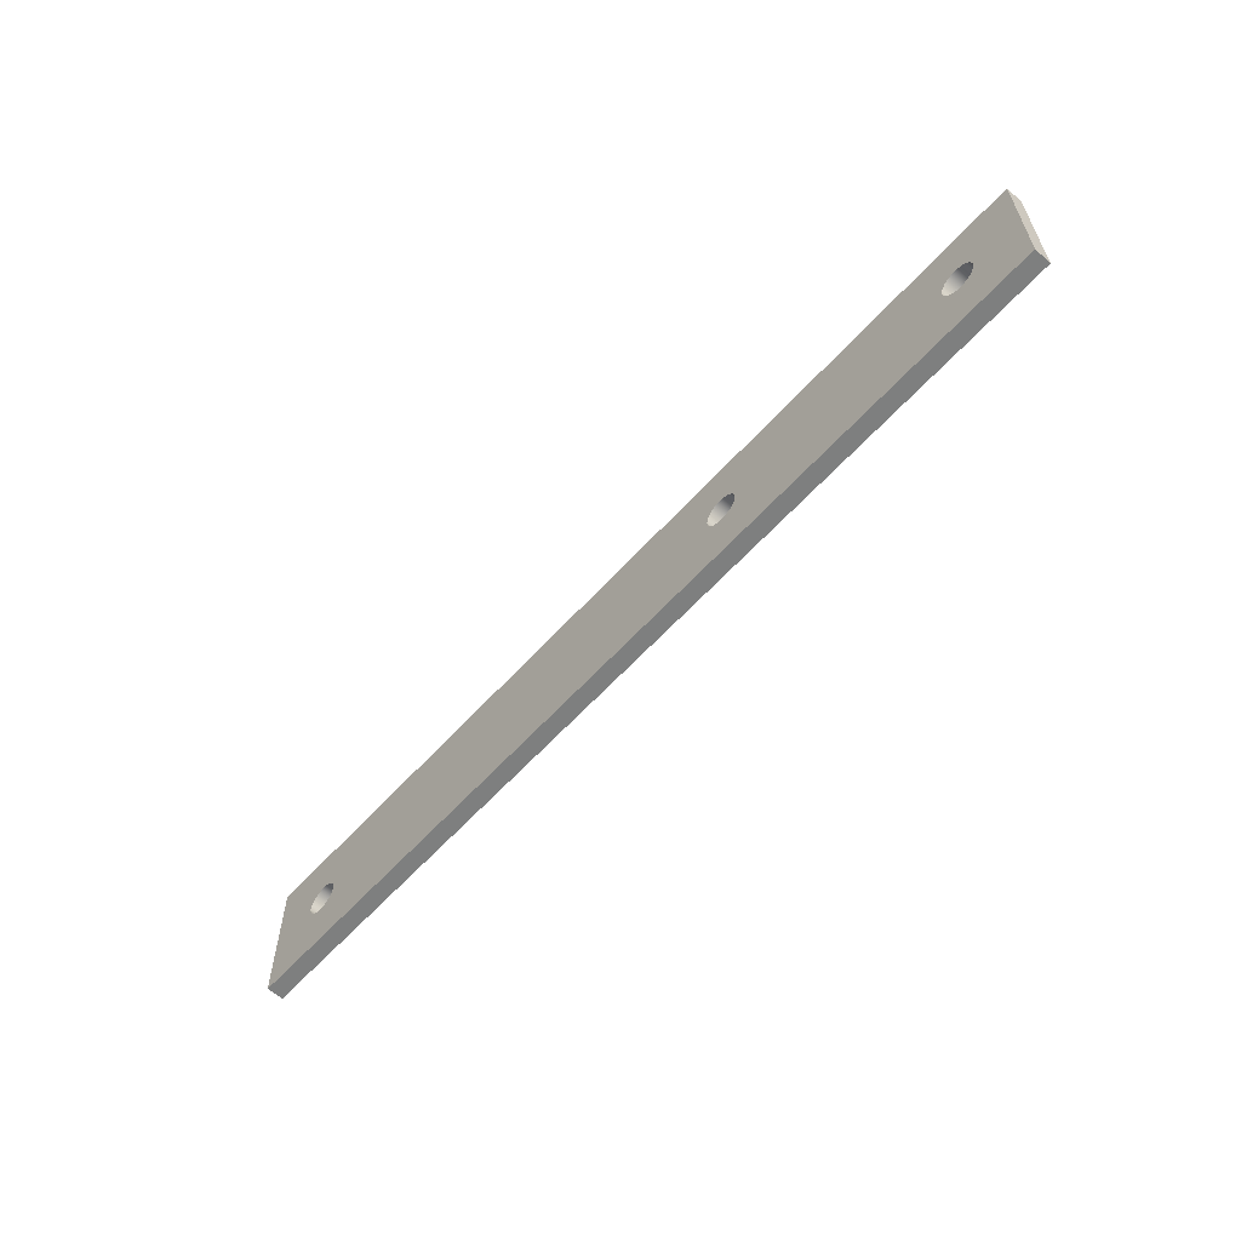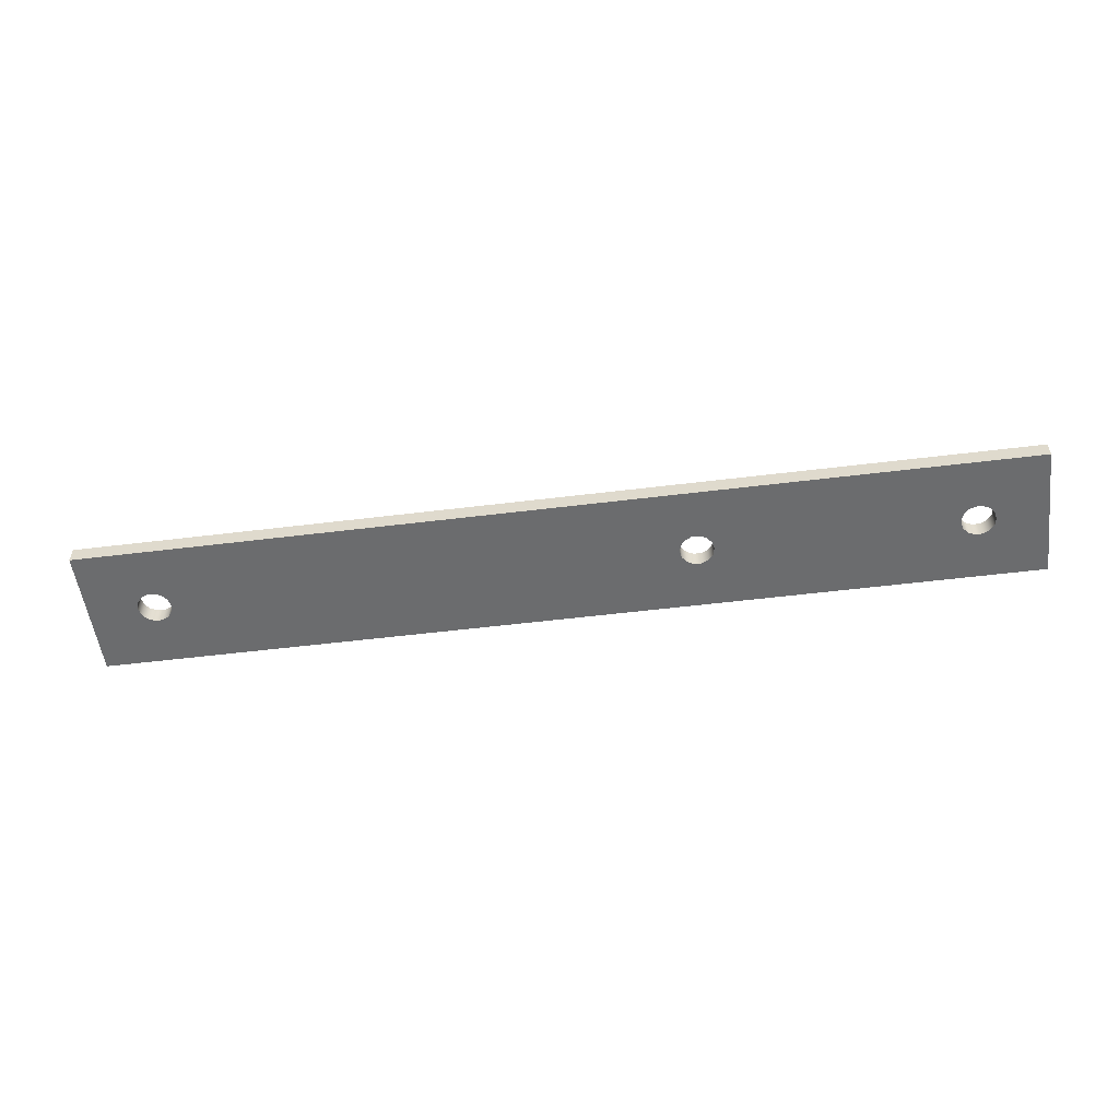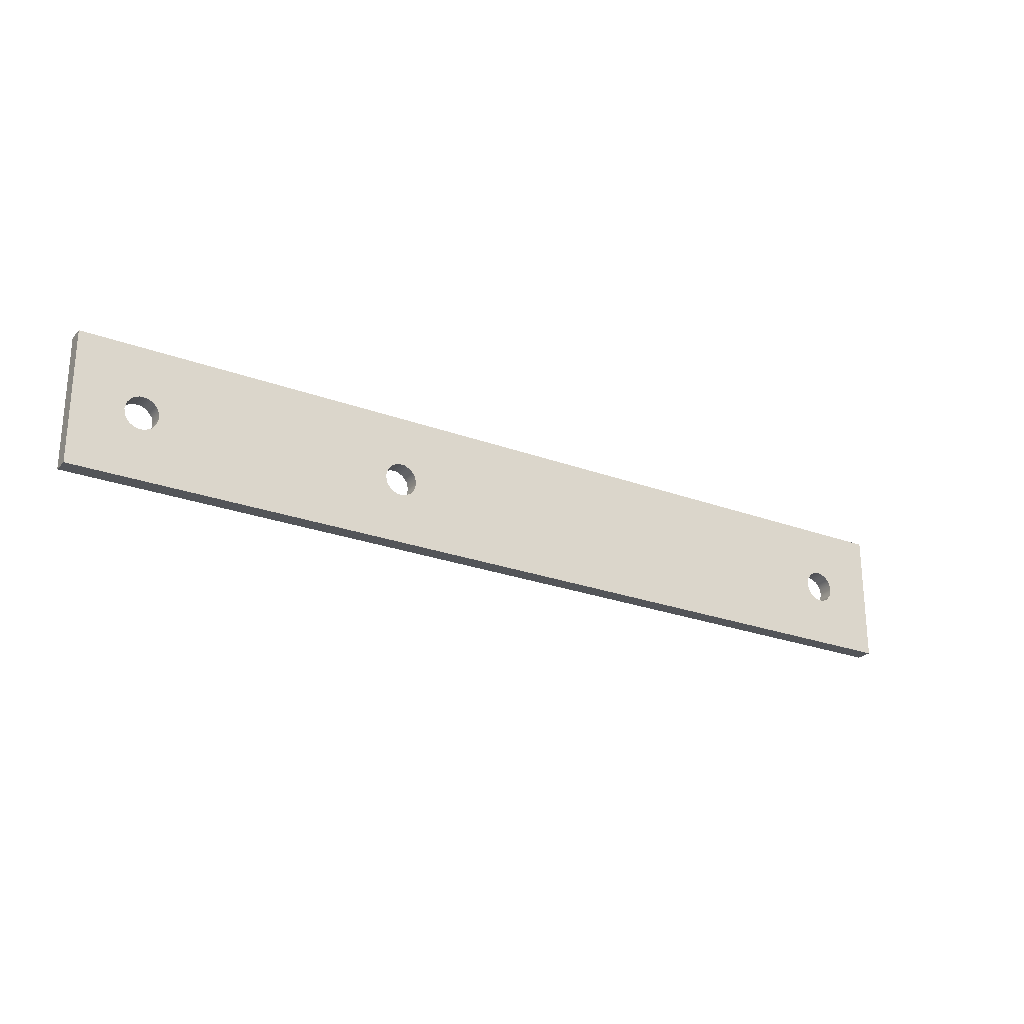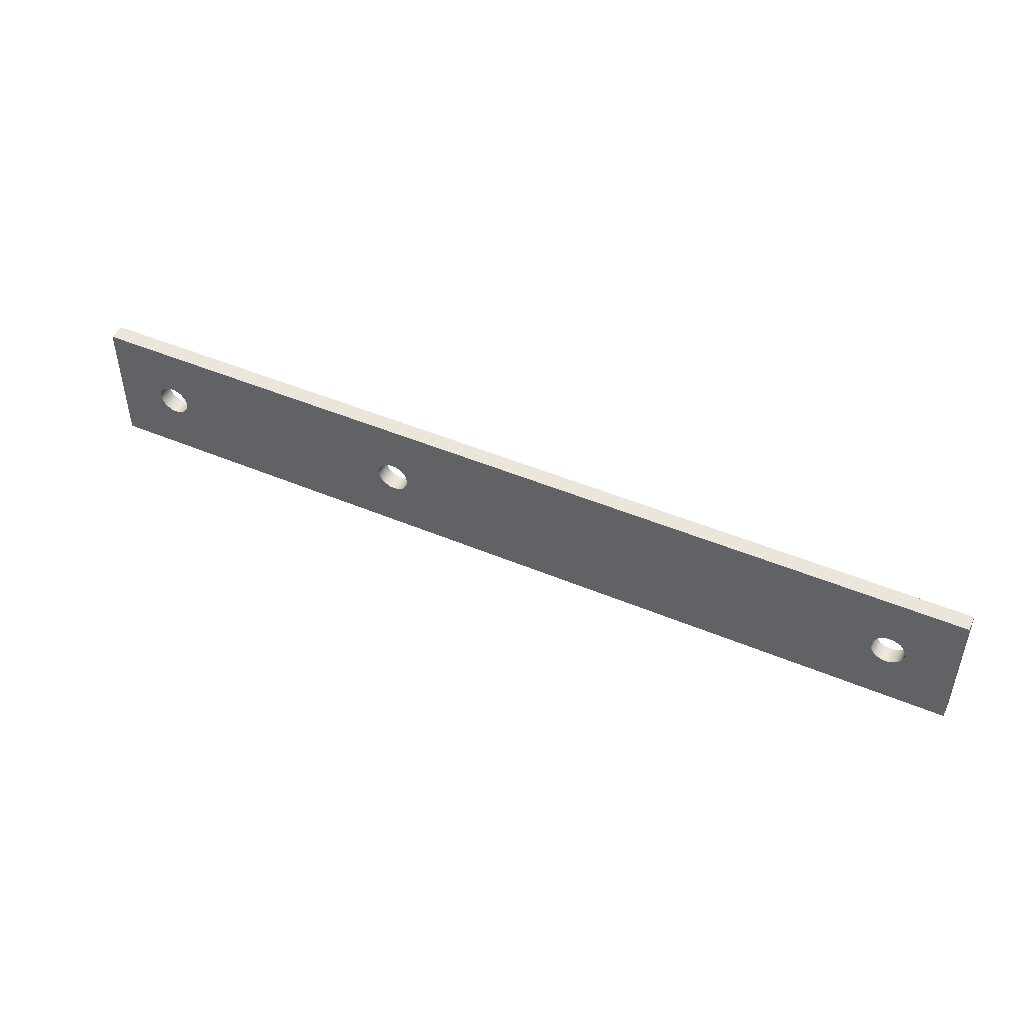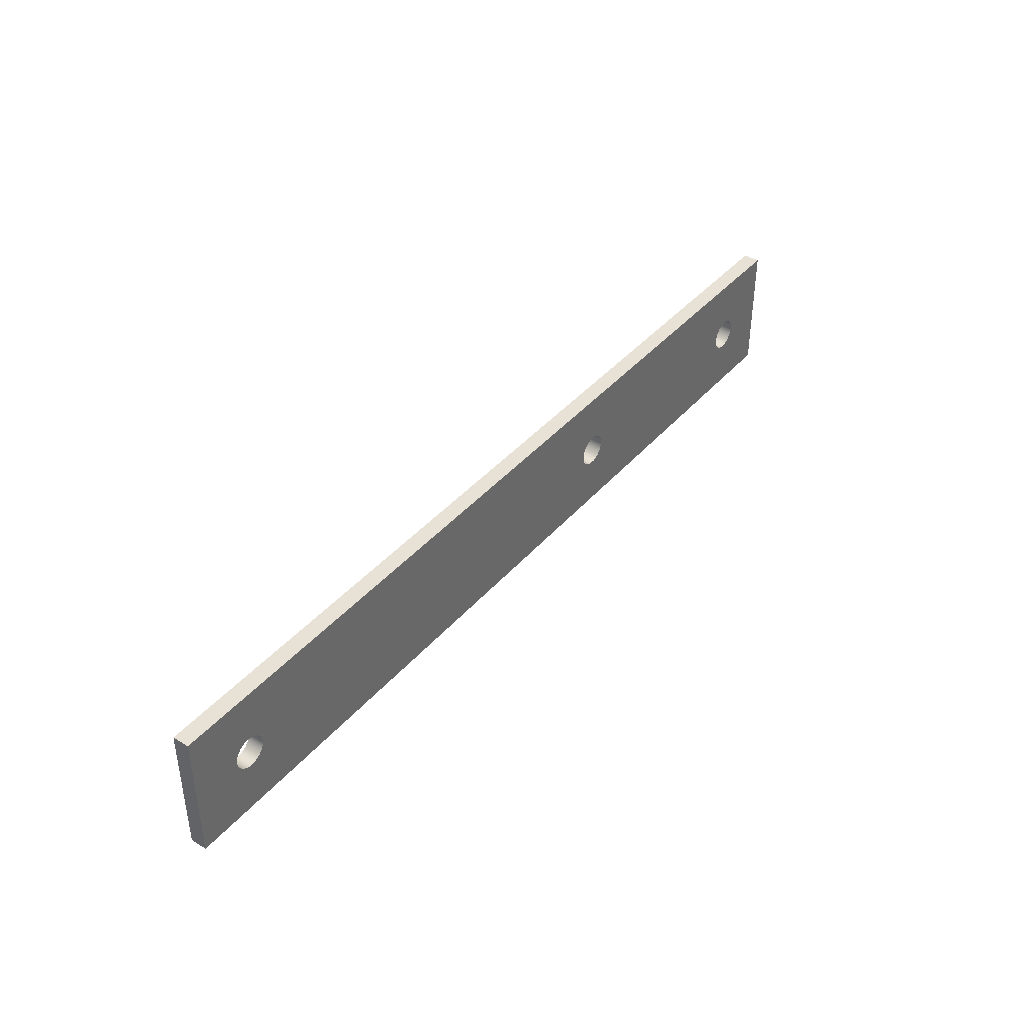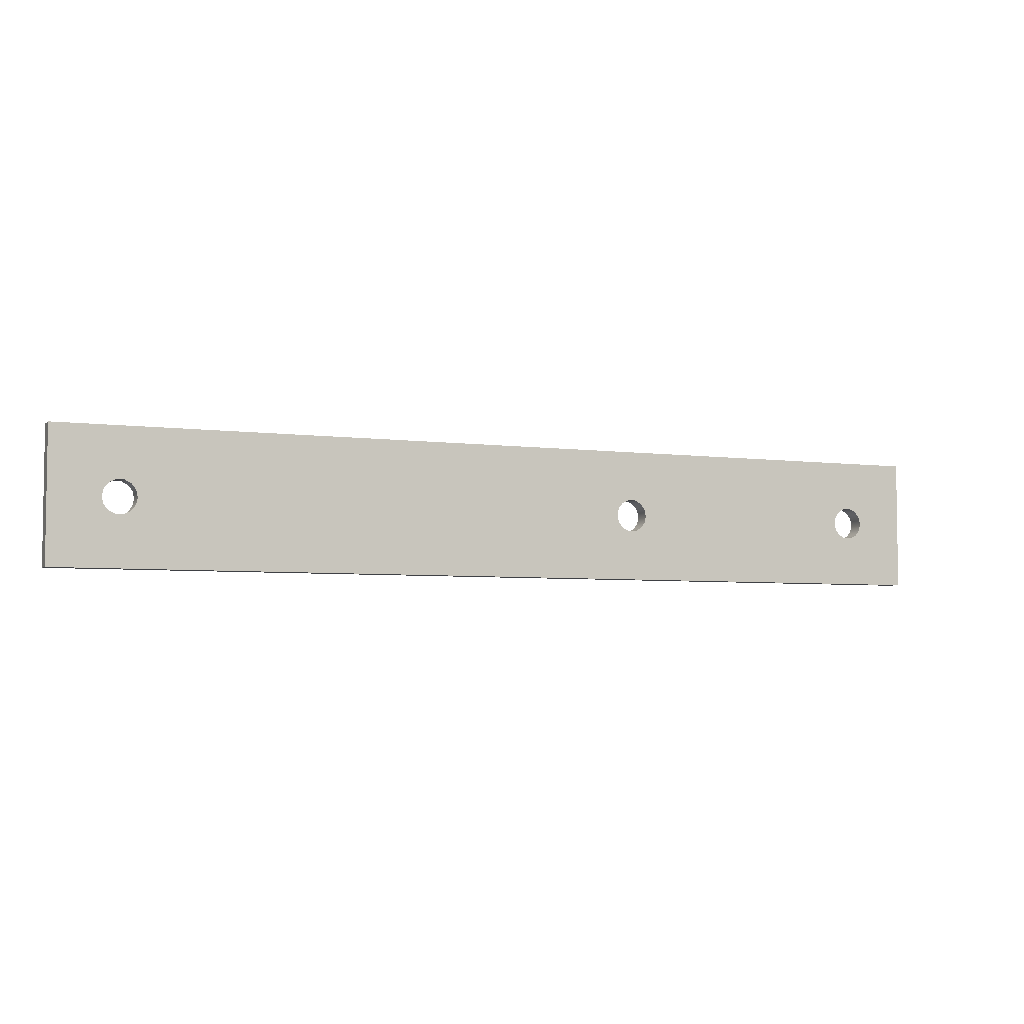
<metadata>
{"format":"obj","ext":"obj","renderer":"f3d","projection":"perspective","resolution":1024,"background":"white","views":[{"elev":-59.6,"azim":48.4,"up":"+Z"},{"elev":-53.6,"azim":7.5,"up":"+Y"},{"elev":-24.5,"azim":148.4,"up":"+Z"},{"elev":47.6,"azim":-154.7,"up":"+Z"},{"elev":40.3,"azim":-53.6,"up":"+Z"},{"elev":-4.9,"azim":-23.5,"up":"+Z"}]}
</metadata>
<code>
v 0.4371 0.0125 0.05
v 0.4383 0.0125 0.05542
v 0.4418 0.0125 0.05977
v 0.4468 0.0125 0.06219
v 0.4524 0.0125 0.06219
v 0.4574 0.0125 0.05977
v 0.4609 0.0125 0.05542
v 0.4621 0.0125 0.05
v 0.4609 0.0125 0.04458
v 0.4574 0.0125 0.04023
v 0.4524 0.0125 0.03781
v 0.4468 0.0125 0.03781
v 0.4418 0.0125 0.04023
v 0.4383 0.0125 0.04458
v 0.4371 0 0.05
v 0.4383 0 0.04458
v 0.4418 0 0.04023
v 0.4468 0 0.03781
v 0.4524 0 0.03781
v 0.4574 0 0.04023
v 0.4609 0 0.04458
v 0.4621 0 0.05
v 0.4609 0 0.05542
v 0.4574 0 0.05977
v 0.4524 0 0.06219
v 0.4468 0 0.06219
v 0.4418 0 0.05977
v 0.4383 0 0.05542
v 0.4371 0.0125 0.05
v 0.4371 0 0.05
v 0.0375 0.0125 0.05
v 0.03874 0.0125 0.05542
v 0.04221 0.0125 0.05977
v 0.04722 0.0125 0.06219
v 0.05278 0.0125 0.06219
v 0.05779 0.0125 0.05977
v 0.06126 0.0125 0.05542
v 0.0625 0.0125 0.05
v 0.06126 0.0125 0.04458
v 0.05779 0.0125 0.04023
v 0.05278 0.0125 0.03781
v 0.04722 0.0125 0.03781
v 0.04221 0.0125 0.04023
v 0.03874 0.0125 0.04458
v 0.0375 0 0.05
v 0.03874 0 0.04458
v 0.04221 0 0.04023
v 0.04722 0 0.03781
v 0.05278 0 0.03781
v 0.05779 0 0.04023
v 0.06126 0 0.04458
v 0.0625 0 0.05
v 0.06126 0 0.05542
v 0.05779 0 0.05977
v 0.05278 0 0.06219
v 0.04722 0 0.06219
v 0.04221 0 0.05977
v 0.03874 0 0.05542
v 0.0375 0.0125 0.05
v 0.0375 0 0.05
v 0.6378 0.0125 0.05
v 0.639 0.0125 0.05542
v 0.6425 0.0125 0.05977
v 0.6475 0.0125 0.06219
v 0.6531 0.0125 0.06219
v 0.6581 0.0125 0.05977
v 0.6616 0.0125 0.05542
v 0.6628 0.0125 0.05
v 0.6616 0.0125 0.04458
v 0.6581 0.0125 0.04023
v 0.6531 0.0125 0.03781
v 0.6475 0.0125 0.03781
v 0.6425 0.0125 0.04023
v 0.639 0.0125 0.04458
v 0.6378 0 0.05
v 0.639 0 0.04458
v 0.6425 0 0.04023
v 0.6475 0 0.03781
v 0.6531 0 0.03781
v 0.6581 0 0.04023
v 0.6616 0 0.04458
v 0.6628 0 0.05
v 0.6616 0 0.05542
v 0.6581 0 0.05977
v 0.6531 0 0.06219
v 0.6475 0 0.06219
v 0.6425 0 0.05977
v 0.639 0 0.05542
v 0.6378 0.0125 0.05
v 0.6378 0 0.05
v 0 0 0
v 0 0 0.1
v 0 0.0125 0.1
v 0 0.0125 0
v 0.7 0 0
v 0 0 0
v 0 0.0125 0
v 0.7 0.0125 0
v 0.7 0 0.1
v 0.7 0 0
v 0.7 0.0125 0
v 0.7 0.0125 0.1
v 0 0 0.1
v 0.7 0 0.1
v 0.7 0.0125 0.1
v 0 0.0125 0.1
v 0.6378 0.0125 0.05
v 0.639 0.0125 0.04458
v 0.6425 0.0125 0.04023
v 0.6475 0.0125 0.03781
v 0.6531 0.0125 0.03781
v 0.6581 0.0125 0.04023
v 0.6616 0.0125 0.04458
v 0.6628 0.0125 0.05
v 0.6616 0.0125 0.05542
v 0.6581 0.0125 0.05977
v 0.6531 0.0125 0.06219
v 0.6475 0.0125 0.06219
v 0.6425 0.0125 0.05977
v 0.639 0.0125 0.05542
v 0.0375 0.0125 0.05
v 0.03874 0.0125 0.04458
v 0.04221 0.0125 0.04023
v 0.04722 0.0125 0.03781
v 0.05278 0.0125 0.03781
v 0.05779 0.0125 0.04023
v 0.06126 0.0125 0.04458
v 0.0625 0.0125 0.05
v 0.06126 0.0125 0.05542
v 0.05779 0.0125 0.05977
v 0.05278 0.0125 0.06219
v 0.04722 0.0125 0.06219
v 0.04221 0.0125 0.05977
v 0.03874 0.0125 0.05542
v 0.4371 0.0125 0.05
v 0.4383 0.0125 0.04458
v 0.4418 0.0125 0.04023
v 0.4468 0.0125 0.03781
v 0.4524 0.0125 0.03781
v 0.4574 0.0125 0.04023
v 0.4609 0.0125 0.04458
v 0.4621 0.0125 0.05
v 0.4609 0.0125 0.05542
v 0.4574 0.0125 0.05977
v 0.4524 0.0125 0.06219
v 0.4468 0.0125 0.06219
v 0.4418 0.0125 0.05977
v 0.4383 0.0125 0.05542
v 0 0.0125 0.1
v 0.7 0.0125 0.1
v 0.7 0.0125 0
v 0 0.0125 0
v 0.6378 0 0.05
v 0.639 0 0.05542
v 0.6425 0 0.05977
v 0.6475 0 0.06219
v 0.6531 0 0.06219
v 0.6581 0 0.05977
v 0.6616 0 0.05542
v 0.6628 0 0.05
v 0.6616 0 0.04458
v 0.6581 0 0.04023
v 0.6531 0 0.03781
v 0.6475 0 0.03781
v 0.6425 0 0.04023
v 0.639 0 0.04458
v 0.0375 0 0.05
v 0.03874 0 0.05542
v 0.04221 0 0.05977
v 0.04722 0 0.06219
v 0.05278 0 0.06219
v 0.05779 0 0.05977
v 0.06126 0 0.05542
v 0.0625 0 0.05
v 0.06126 0 0.04458
v 0.05779 0 0.04023
v 0.05278 0 0.03781
v 0.04722 0 0.03781
v 0.04221 0 0.04023
v 0.03874 0 0.04458
v 0.4371 0 0.05
v 0.4383 0 0.05542
v 0.4418 0 0.05977
v 0.4468 0 0.06219
v 0.4524 0 0.06219
v 0.4574 0 0.05977
v 0.4609 0 0.05542
v 0.4621 0 0.05
v 0.4609 0 0.04458
v 0.4574 0 0.04023
v 0.4524 0 0.03781
v 0.4468 0 0.03781
v 0.4418 0 0.04023
v 0.4383 0 0.04458
v 0.7 0 0.1
v 0 0 0.1
v 0 0 0
v 0.7 0 0
g 44e87468-e30b-11ea-a99d-54bf646e7e1f
f 2 28 1
f 1 28 30
f 29 15 14
f 14 15 16
f 14 16 13
f 13 16 17
f 13 17 12
f 12 17 18
f 12 18 11
f 11 18 19
f 11 19 10
f 10 19 20
f 10 20 9
f 9 20 21
f 9 21 8
f 8 21 22
f 8 22 7
f 7 22 23
f 7 23 6
f 6 23 24
f 6 24 5
f 5 24 25
f 5 25 4
f 4 25 26
f 4 26 3
f 3 26 27
f 3 27 2
f 2 27 28
g 44e89b80-e30b-11ea-ab4d-54bf646e7e1f
f 32 58 31
f 31 58 60
f 59 45 44
f 44 45 46
f 44 46 43
f 43 46 47
f 43 47 42
f 42 47 48
f 42 48 41
f 41 48 49
f 41 49 40
f 40 49 50
f 40 50 39
f 39 50 51
f 39 51 38
f 38 51 52
f 38 52 37
f 37 52 53
f 37 53 36
f 36 53 54
f 36 54 35
f 35 54 55
f 35 55 34
f 34 55 56
f 34 56 33
f 33 56 57
f 33 57 32
f 32 57 58
g 44e8e986-e30b-11ea-99c0-54bf646e7e1f
f 62 88 61
f 61 88 90
f 89 75 74
f 74 75 76
f 74 76 73
f 73 76 77
f 73 77 72
f 72 77 78
f 72 78 71
f 71 78 79
f 71 79 70
f 70 79 80
f 70 80 69
f 69 80 81
f 69 81 68
f 68 81 82
f 68 82 67
f 67 82 83
f 67 83 66
f 66 83 84
f 66 84 65
f 65 84 85
f 65 85 64
f 64 85 86
f 64 86 63
f 63 86 87
f 63 87 62
f 62 87 88
g 44e9109a-e30b-11ea-843d-54bf646e7e1f
f 91 92 94
f 94 92 93
g 44e95ebe-e30b-11ea-adba-54bf646e7e1f
f 95 96 98
f 98 96 97
g 44e9acca-e30b-11ea-a6b2-54bf646e7e1f
f 99 100 102
f 102 100 101
g 44e9fae8-e30b-11ea-917b-54bf646e7e1f
f 103 104 106
f 106 104 105
g 44ea7040-e30b-11ea-b771-54bf646e7e1f
f 108 141 107
f 107 141 142
f 107 142 120
f 120 142 143
f 120 143 119
f 119 143 144
f 119 144 118
f 118 144 145
f 118 145 150
f 150 145 146
f 150 146 149
f 149 146 147
f 149 147 130
f 130 147 129
f 129 147 148
f 129 148 128
f 128 148 135
f 128 135 127
f 127 135 136
f 127 136 126
f 126 136 137
f 126 137 152
f 152 137 138
f 152 138 151
f 151 138 139
f 151 139 110
f 110 139 109
f 109 139 140
f 109 140 108
f 108 140 141
f 110 111 151
f 151 111 112
f 151 112 113
f 113 114 151
f 151 114 150
f 150 114 115
f 150 115 116
f 116 117 150
f 150 117 118
f 122 152 121
f 121 152 149
f 121 149 134
f 134 149 133
f 133 149 132
f 132 149 131
f 131 149 130
f 122 123 152
f 152 123 124
f 152 124 125
f 125 126 152
g 44eabe58-e30b-11ea-8b59-54bf646e7e1f
f 154 187 153
f 153 187 188
f 153 188 166
f 166 188 189
f 166 189 165
f 165 189 190
f 165 190 164
f 164 190 191
f 164 191 198
f 198 191 192
f 198 192 197
f 197 192 193
f 197 193 176
f 176 193 175
f 175 193 194
f 175 194 174
f 174 194 181
f 174 181 173
f 173 181 182
f 173 182 172
f 172 182 183
f 172 183 196
f 196 183 184
f 196 184 195
f 195 184 185
f 195 185 156
f 156 185 155
f 155 185 186
f 155 186 154
f 154 186 187
f 156 157 195
f 195 157 158
f 195 158 159
f 159 160 195
f 195 160 198
f 198 160 161
f 198 161 162
f 162 163 198
f 198 163 164
f 168 196 167
f 167 196 197
f 167 197 180
f 180 197 179
f 179 197 178
f 178 197 177
f 177 197 176
f 168 169 196
f 196 169 170
f 196 170 171
f 171 172 196

</code>
